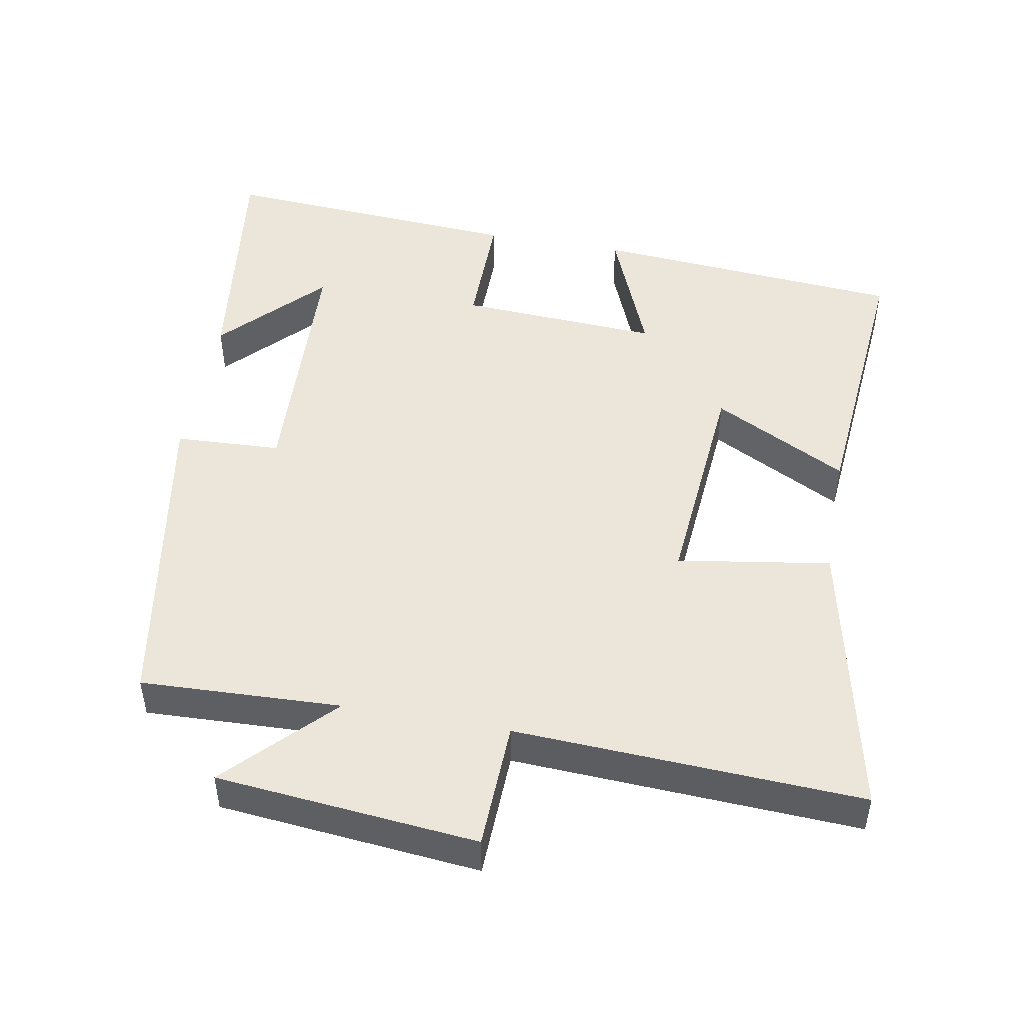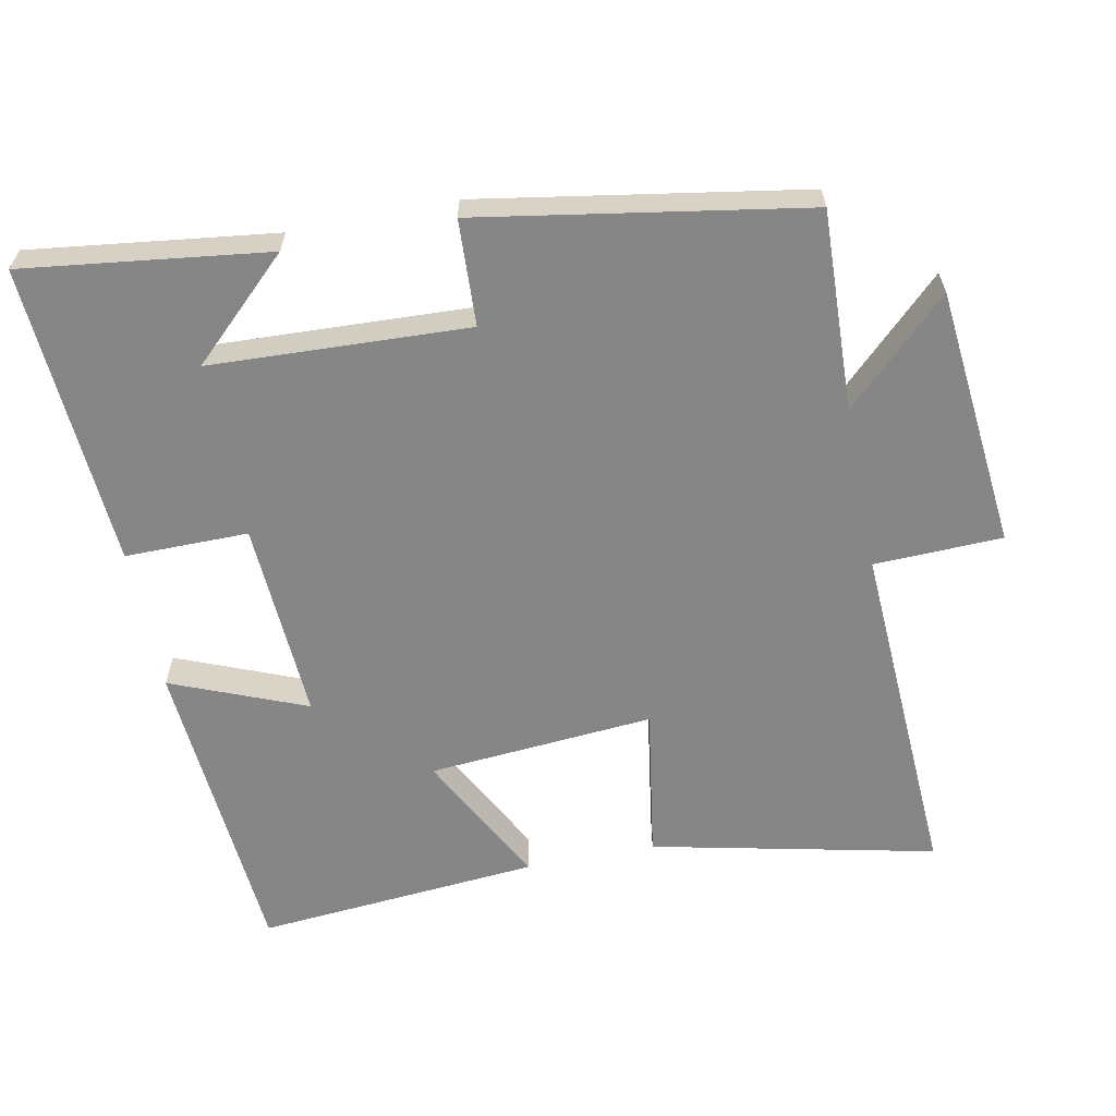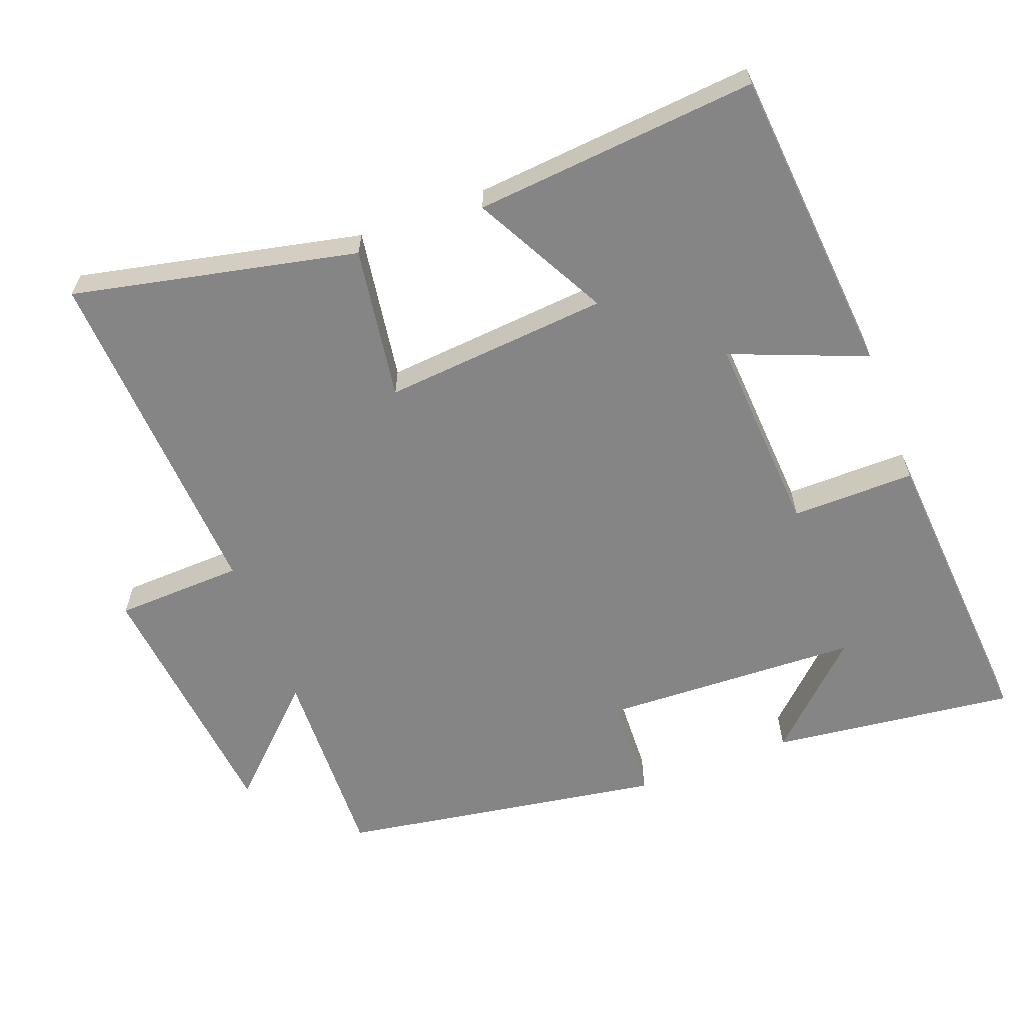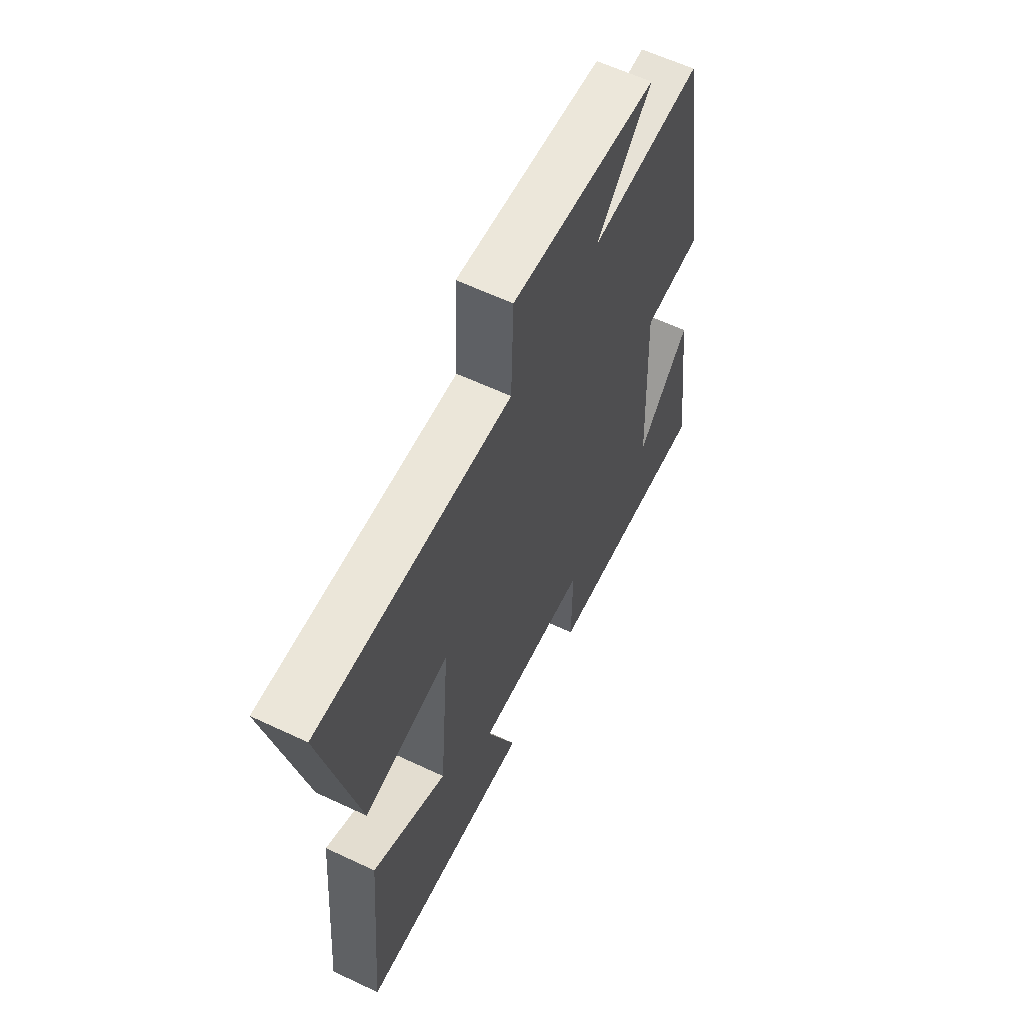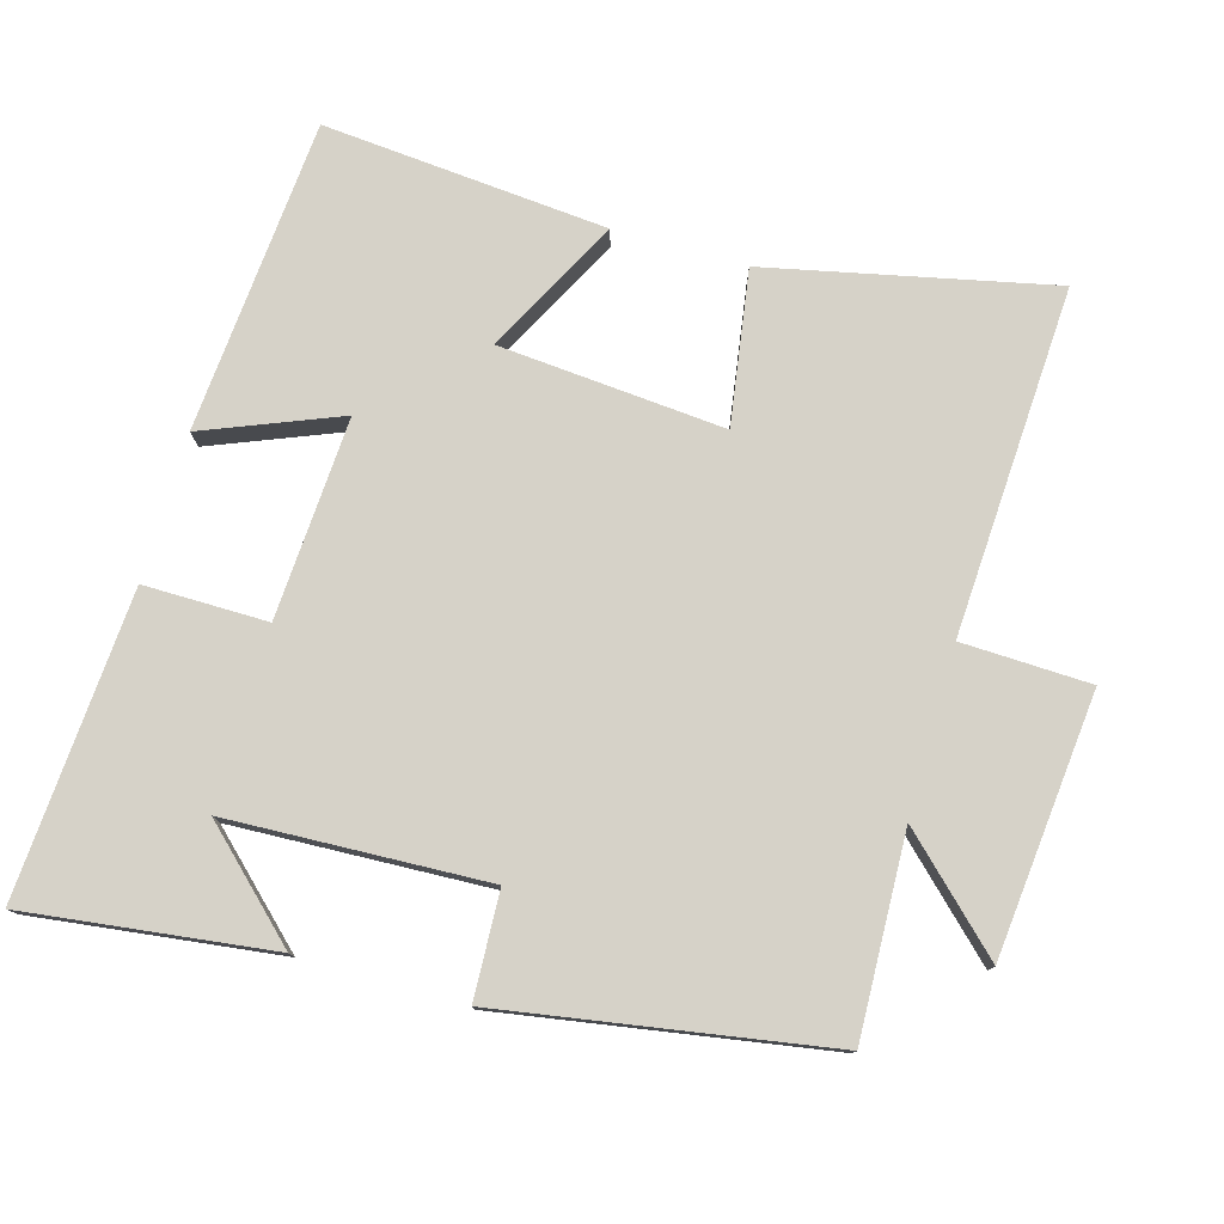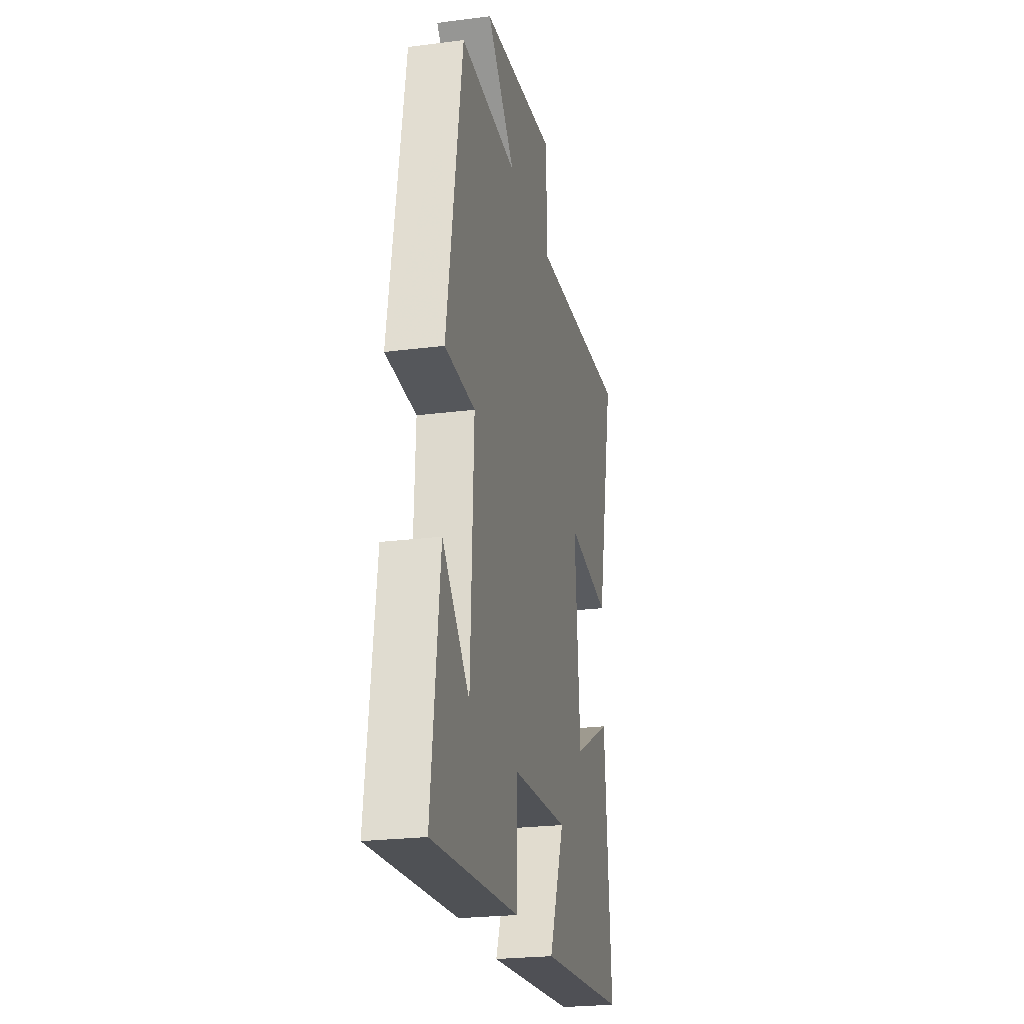
<metadata>
{"format":"obj","ext":"obj","renderer":"f3d","projection":"perspective","resolution":1024,"background":"white","views":[{"elev":48.3,"azim":10.3,"up":"+Y"},{"elev":-62.0,"azim":-78.8,"up":"+Y"},{"elev":-61.8,"azim":111.0,"up":"+Y"},{"elev":61.0,"azim":115.7,"up":"+Z"},{"elev":77.8,"azim":-74.0,"up":"+Y"},{"elev":-23.9,"azim":-77.9,"up":"+Z"}]}
</metadata>
<code>
v 0.588 0.07 0.525
v 0.5 0.07 0.123
v 0.283 0.07 0.157
v 0.309 0.07 -0.163
v 0.5 0.07 -0.063
v 0.534 0.07 -0.465
v 0.092 0.07 -0.5
v 0.169 0.07 -0.309
v -0.115 0.07 -0.325
v -0.114 0.07 -0.5
v -0.544 0.07 -0.529
v -0.5 0.07 -0.182
v -0.366 0.07 -0.323
v -0.35 0.07 0.043
v -0.5 0.07 0.05
v -0.423 0.07 0.511
v -0.139 0.07 0.5
v -0.279 0.07 0.646
v 0.091 0.07 0.682
v 0.097 0.07 0.5
v 0.588 0 0.525
v 0.5 0 0.123
v 0.283 0 0.157
v 0.309 0 -0.163
v 0.5 0 -0.063
v 0.534 0 -0.465
v 0.092 0 -0.5
v 0.169 0 -0.309
v -0.115 0 -0.325
v -0.114 0 -0.5
v -0.544 0 -0.529
v -0.5 0 -0.182
v -0.366 0 -0.323
v -0.35 0 0.043
v -0.5 0 0.05
v -0.423 0 0.511
v -0.139 0 0.5
v -0.279 0 0.646
v 0.091 0 0.682
v 0.097 0 0.5
f 17 18 19 20
f 14 15 16 17
f 13 14 17 20
f 11 12 13
f 9 10 11 13
f 8 9 13 20
f 6 7 8
f 5 6 8
f 4 5 8
f 3 4 8 20
f 1 2 3 20
f 40 39 38 37
f 37 36 35 34
f 40 37 34 33
f 33 32 31
f 33 31 30 29
f 40 33 29 28
f 28 27 26
f 28 26 25
f 28 25 24
f 40 28 24 23
f 40 23 22 21
f 1 21 22 2
f 2 22 23 3
f 3 23 24 4
f 4 24 25 5
f 5 25 26 6
f 6 26 27 7
f 7 27 28 8
f 8 28 29 9
f 9 29 30 10
f 10 30 31 11
f 11 31 32 12
f 12 32 33 13
f 13 33 34 14
f 14 34 35 15
f 15 35 36 16
f 16 36 37 17
f 17 37 38 18
f 18 38 39 19
f 19 39 40 20
f 20 40 21 1

</code>
